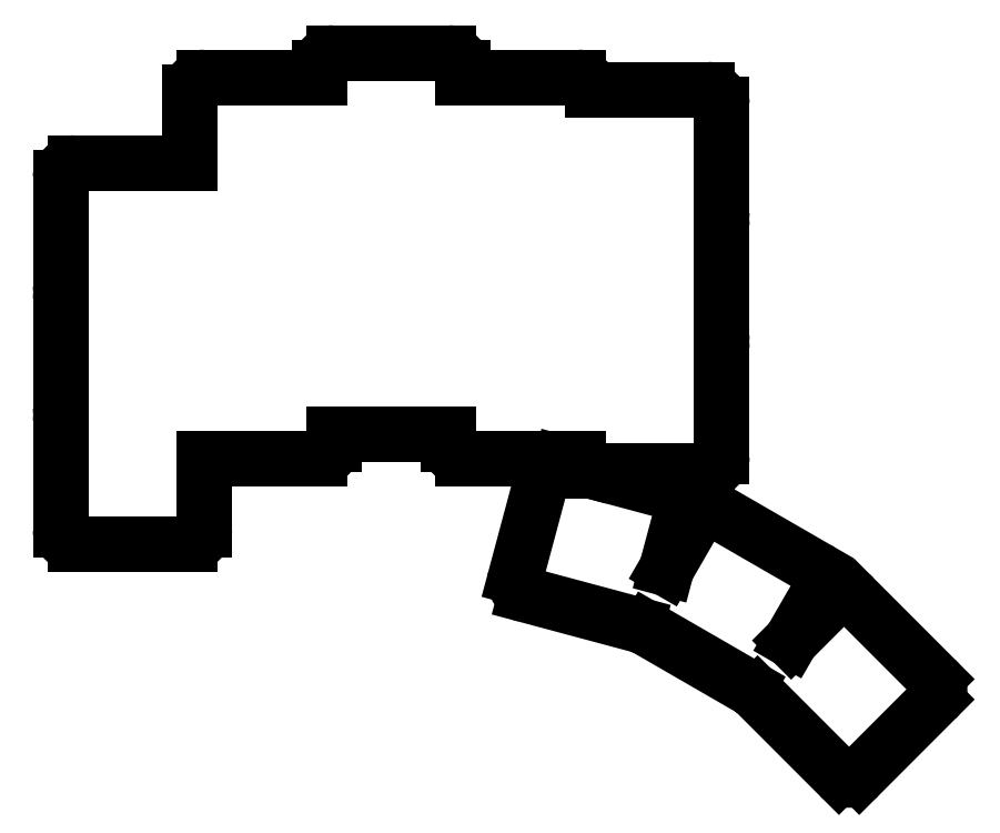
<metadata>
{"format":"dxf","ext":"dxf","renderer":"ezdxf+matplotlib","layout":"modelspace","background":"white","min_lineweight":24,"dpi":150}
</metadata>
<code>
0
SECTION
2
ENTITIES
0
LINE
8
0
10
10
20
-9.5
11
26
21
-9.5
0
ARC
8
0
10
26
20
-7.5
40
2
50
270
51
360
0
LINE
8
0
10
28
20
-7.5
11
28
21
2.4
0
ARC
8
0
10
10
20
7.5
40
2
50
150
51
180
0
LINE
8
0
10
8
20
7.5
11
8
21
-7.5
0
ARC
8
0
10
10
20
-7.5
40
2
50
180
51
270
0
ARC
8
0
10
10
20
24.5
40
2
50
150
51
180
0
LINE
8
0
10
8
20
24.5
11
8
21
9.5
0
ARC
8
0
10
10
20
9.5
40
2
50
180
51
210
0
LINE
8
0
10
26
20
43.5
11
10
21
43.5
0
ARC
8
0
10
10
20
41.5
40
2
50
90
51
180
0
LINE
8
0
10
8
20
41.5
11
8
21
26.5
0
ARC
8
0
10
10
20
26.5
40
2
50
180
51
210
0
LINE
8
0
10
28
20
2.4
11
44
21
2.4
0
ARC
8
0
10
44
20
4.4
40
2
50
270
51
360
0
LINE
8
0
10
46
20
4.4
11
46
21
5.8
0
LINE
8
0
10
44
20
55.4
11
28
21
55.4
0
ARC
8
0
10
28
20
53.4
40
2
50
90
51
180
0
LINE
8
0
10
26
20
53.4
11
26
21
43.5
0
LINE
8
0
10
46
20
5.8
11
62
21
5.8
0
LINE
8
0
10
64
20
55.4
11
64
21
56.8
0
ARC
8
0
10
62
20
56.8
40
2
50
0
51
90
0
LINE
8
0
10
62
20
58.8
11
46
21
58.8
0
ARC
8
0
10
46
20
56.8
40
2
50
90
51
180
0
LINE
8
0
10
44
20
56.8
11
44
21
55.4
0
LINE
8
0
10
64
20
2.4
11
80
21
2.4
0
ARC
8
0
10
80
20
4.4
40
2
50
270
51
270.6
0
LINE
8
0
10
62
20
5.8
11
62
21
4.4
0
ARC
8
0
10
64
20
4.4
40
2
50
180
51
270
0
ARC
8
0
10
80
20
53.4
40
2
50
8.623
51
90
0
LINE
8
0
10
80
20
55.4
11
64
21
55.4
0
LINE
8
0
10
82
20
0.7
11
98
21
0.7
0
ARC
8
0
10
98
20
2.7
40
2
50
270
51
360
0
LINE
8
0
10
100
20
2.7
11
100
21
17.7
0
ARC
8
0
10
98
20
17.7
40
2
50
0
51
30
0
ARC
8
0
10
82
20
2.7
40
2
50
188.6
51
245.9
0
ARC
8
0
10
82
20
2.7
40
2
50
264.1
51
270
0
ARC
8
0
10
98
20
19.7
40
2
50
330
51
360
0
LINE
8
0
10
100
20
19.7
11
100
21
34.7
0
ARC
8
0
10
98
20
34.7
40
2
50
0
51
30
0
ARC
8
0
10
98
20
36.7
40
2
50
330
51
360
0
LINE
8
0
10
100
20
36.7
11
100
21
51.7
0
ARC
8
0
10
98
20
51.7
40
2
50
0
51
90
0
LINE
8
0
10
98
20
53.7
11
82
21
53.7
0
ARC
8
0
10
82
20
51.7
40
2
50
90
51
90.65
0
LINE
8
0
10
72.71
20
-16.52
11
88.16
21
-20.67
0
ARC
8
0
10
88.68
20
-18.73
40
2
50
255
51
281.6
0
LINE
8
0
10
92.32
20
-12.88
11
94.49
21
-4.763
0
ARC
8
0
10
92.56
20
-4.245
40
2
50
345
51
75
0
LINE
8
0
10
93.08
20
-2.313
11
81.79
21
0.7106
0
LINE
8
0
10
81.18
20
0.8743
11
77.62
21
1.828
0
ARC
8
0
10
77.11
20
-0.104
40
2
50
75
51
165
0
LINE
8
0
10
75.18
20
0.4136
11
71.29
21
-14.08
0
ARC
8
0
10
73.22
20
-14.59
40
2
50
165
51
255
0
LINE
8
0
10
89.75
20
-21.32
11
103.6
21
-29.32
0
ARC
8
0
10
104.6
20
-27.59
40
2
50
240
51
266.6
0
LINE
8
0
10
109.6
20
-22.88
11
113.8
21
-15.6
0
ARC
8
0
10
112.1
20
-14.6
40
2
50
330
51
60
0
LINE
8
0
10
113.1
20
-12.87
11
99.25
21
-4.87
0
ARC
8
0
10
98.25
20
-6.602
40
2
50
60
51
150
0
LINE
8
0
10
96.52
20
-5.602
11
92.32
21
-12.88
0
ARC
8
0
10
90.75
20
-19.59
40
2
50
213.4
51
240
0
LINE
8
0
10
105
20
-30.37
11
116.3
21
-41.69
0
ARC
8
0
10
117.7
20
-40.27
40
2
50
225
51
315
0
LINE
8
0
10
119.1
20
-41.69
11
129.7
21
-31.08
0
ARC
8
0
10
128.3
20
-29.67
40
2
50
315
51
45
0
LINE
8
0
10
129.7
20
-28.25
11
118.4
21
-16.94
0
ARC
8
0
10
117
20
-18.35
40
2
50
45
51
135
0
LINE
8
0
10
115.6
20
-16.94
11
109.6
21
-22.88
0
ARC
8
0
10
106.4
20
-28.96
40
2
50
198.4
51
225
0
ENDSEC
0
EOF

</code>
